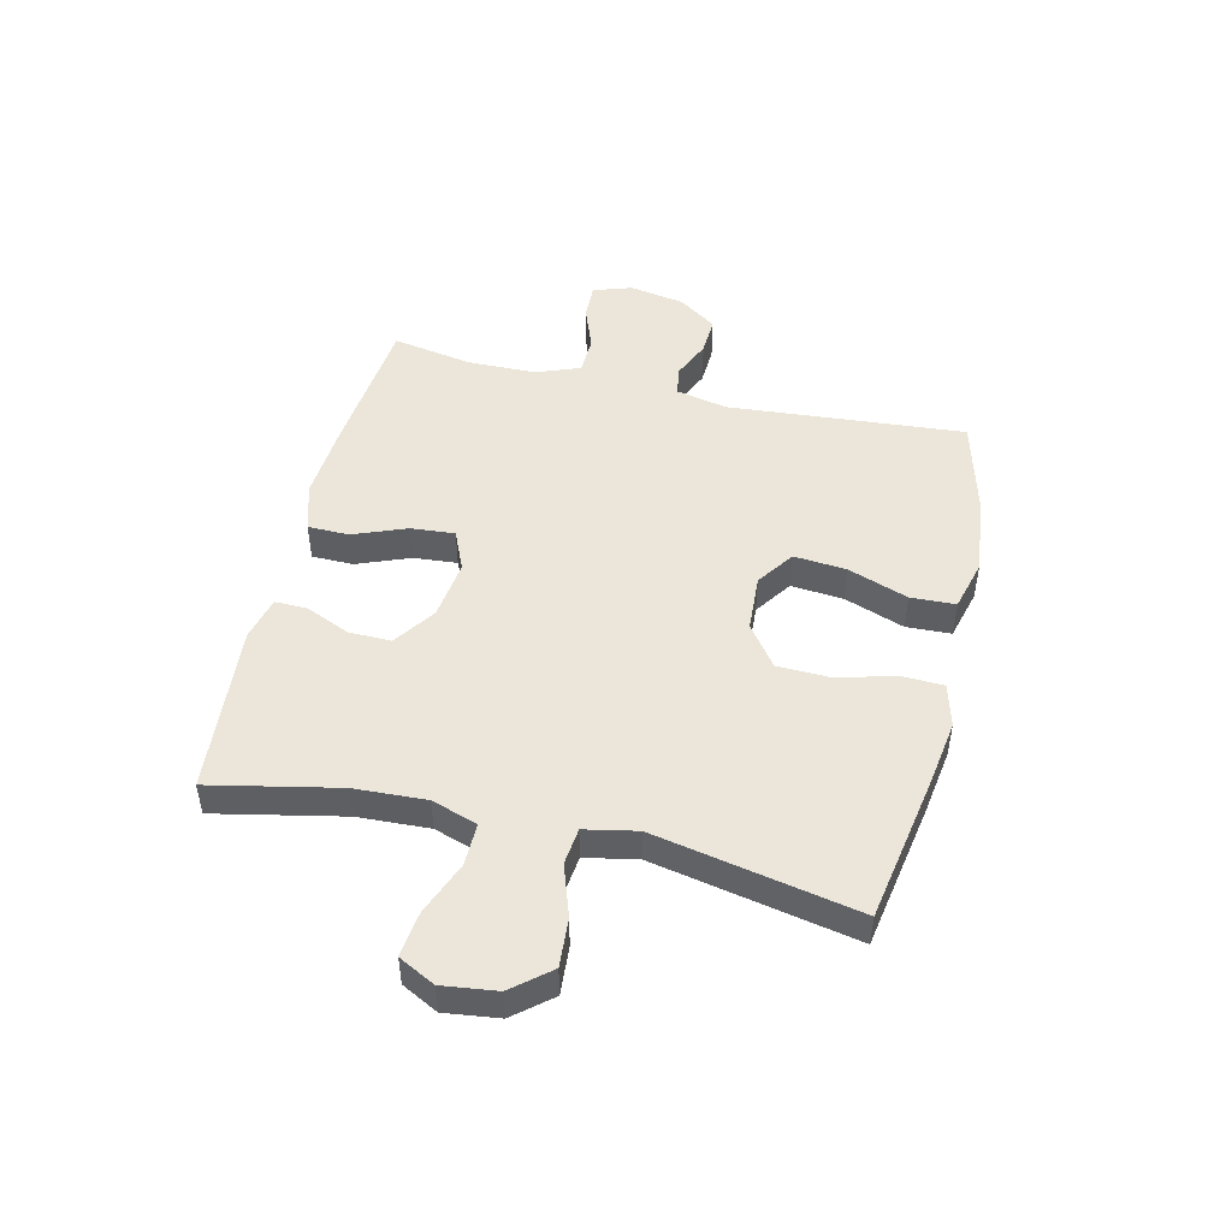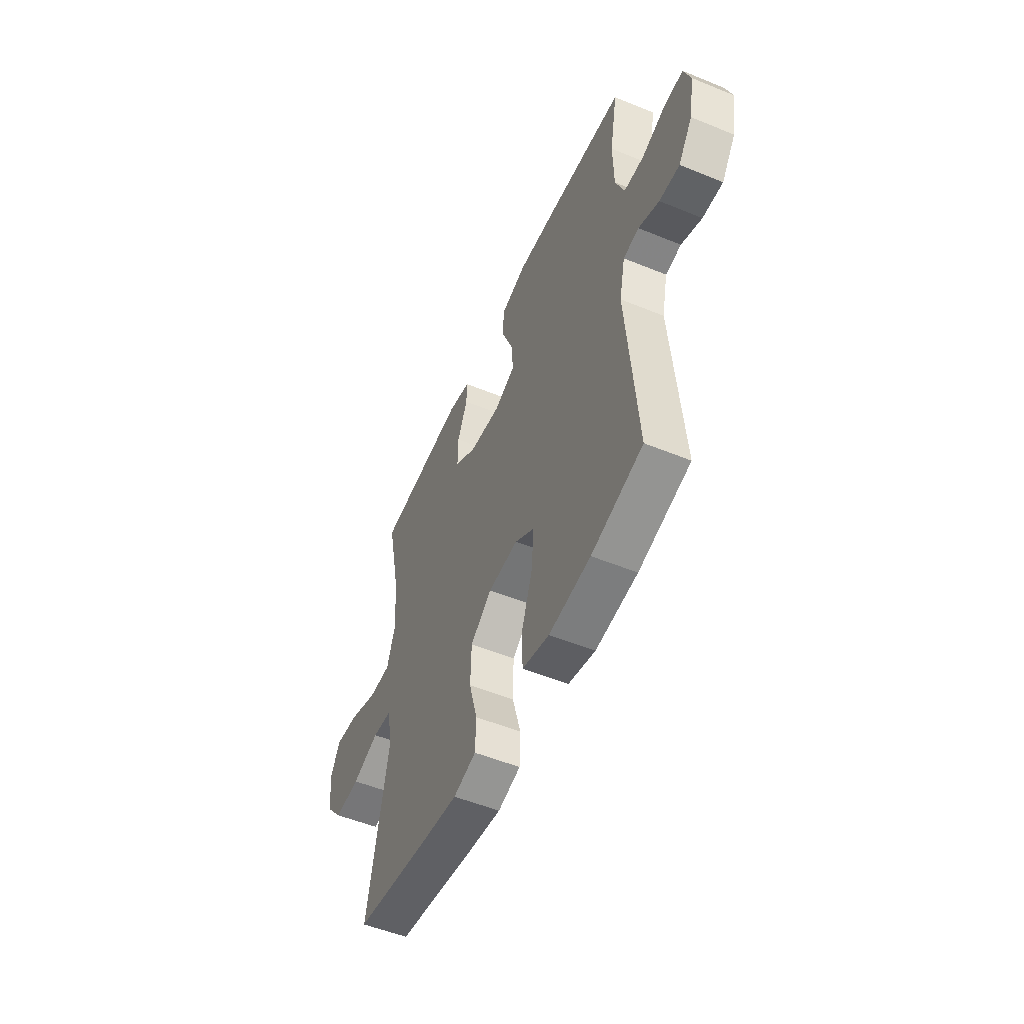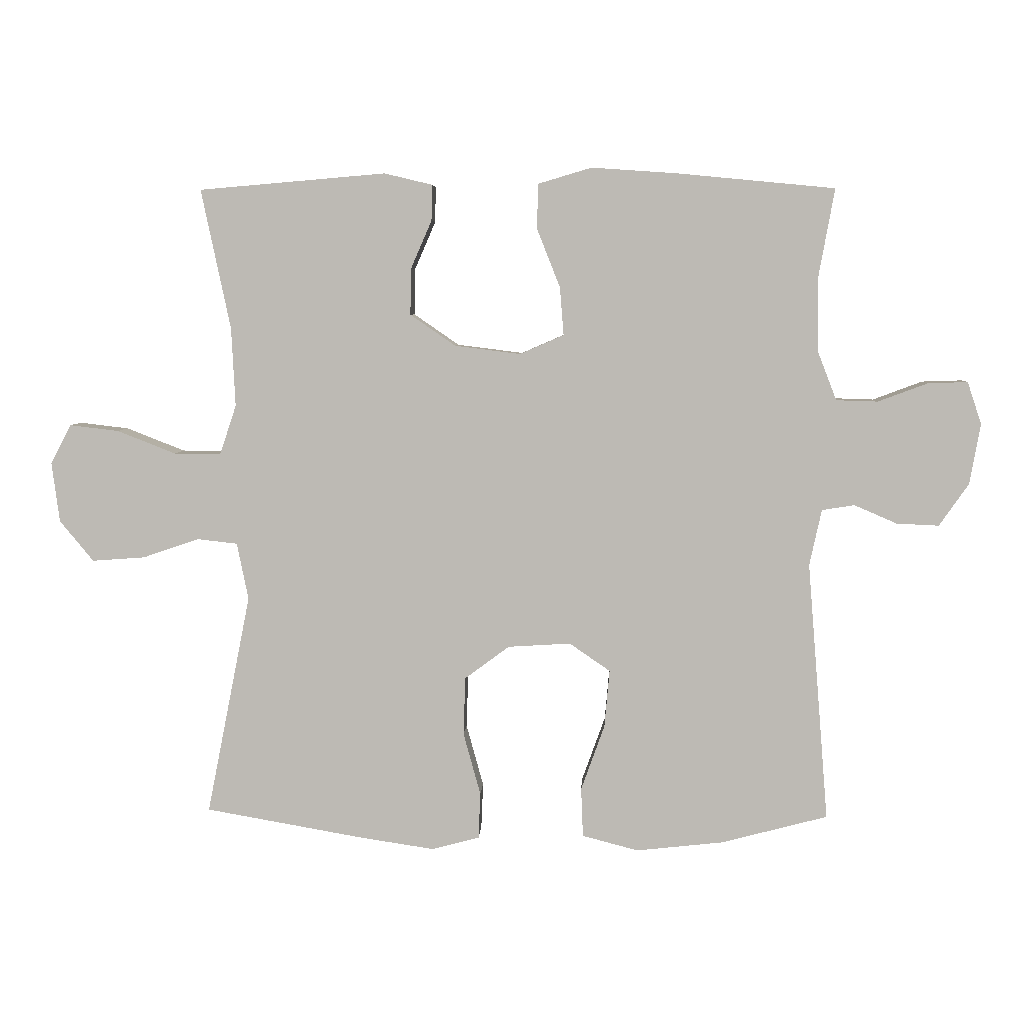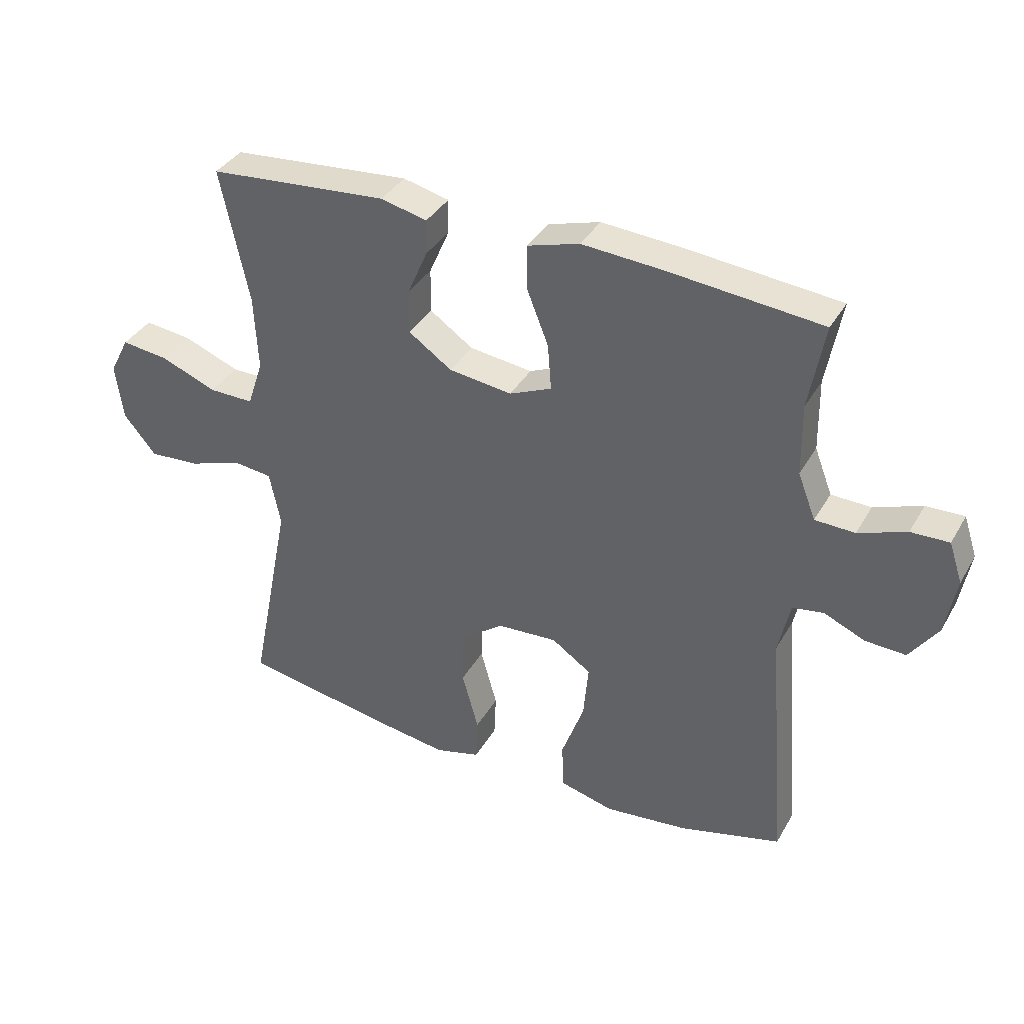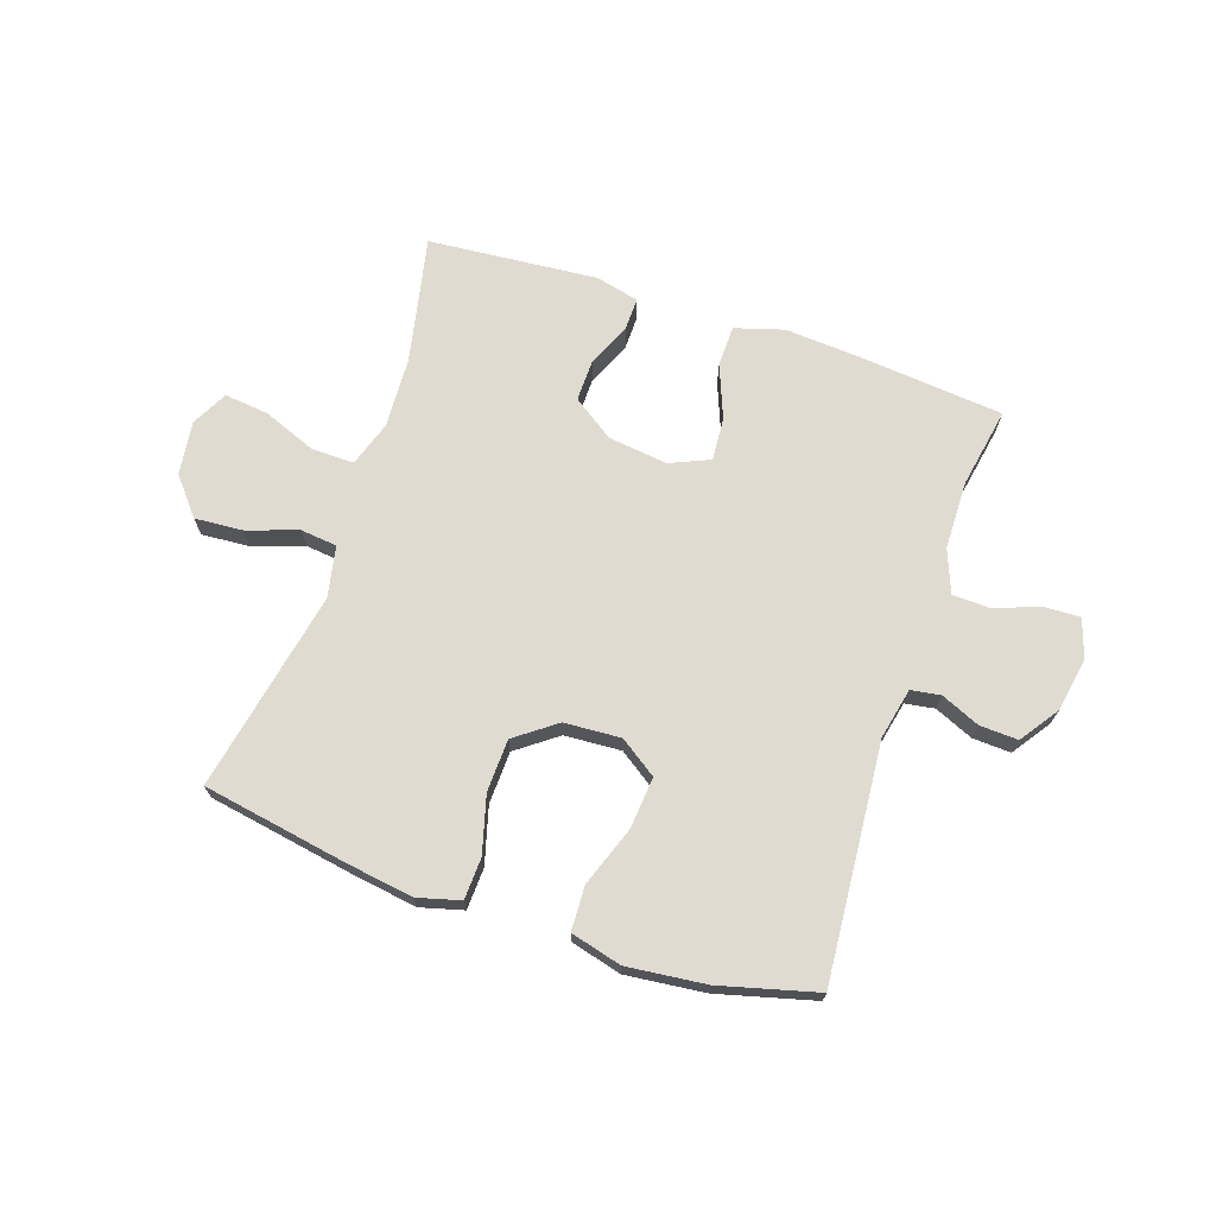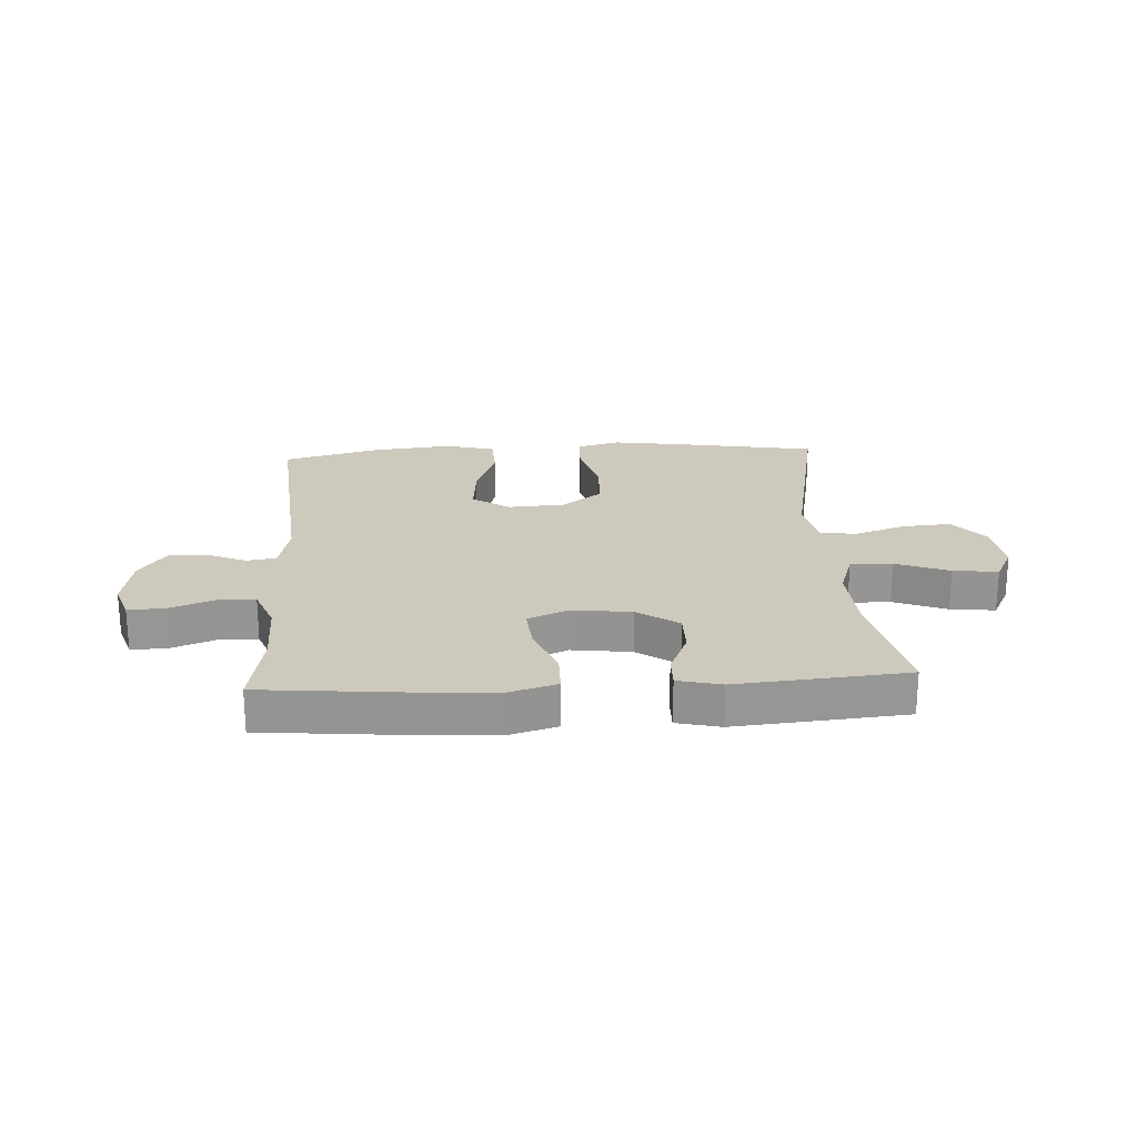
<metadata>
{"format":"obj","ext":"obj","renderer":"f3d","projection":"perspective","resolution":1024,"background":"white","views":[{"elev":48.4,"azim":103.3,"up":"+Y"},{"elev":-53.0,"azim":-113.7,"up":"+Z"},{"elev":5.6,"azim":-177.1,"up":"+Z"},{"elev":37.0,"azim":-153.3,"up":"+Z"},{"elev":70.1,"azim":-161.4,"up":"+Y"},{"elev":22.7,"azim":-3.4,"up":"+Y"}]}
</metadata>
<code>
v -0.5 0.07 -0.5
v -0.467 0.07 -0.093
v -0.486 0.07 -0.005
v -0.537 0.07 0.003
v -0.604 0.07 -0.026
v -0.67 0.07 -0.029
v -0.716 0.07 0.037
v -0.733 0.07 0.132
v -0.711 0.07 0.198
v -0.649 0.07 0.196
v -0.571 0.07 0.167
v -0.506 0.07 0.169
v -0.477 0.07 0.244
v -0.475 0.07 0.361
v -0.5 0.07 0.5
v -0.251 0.07 0.524
v -0.119 0.07 0.533
v -0.035 0.07 0.508
v -0.034 0.07 0.437
v -0.07 0.07 0.346
v -0.076 0.07 0.271
v -0.007 0.07 0.241
v 0.096 0.07 0.254
v 0.167 0.07 0.303
v 0.166 0.07 0.375
v 0.133 0.07 0.451
v 0.132 0.07 0.507
v 0.207 0.07 0.525
v 0.5 0.07 0.5
v 0.454 0.07 0.281
v 0.448 0.07 0.158
v 0.474 0.07 0.08
v 0.547 0.07 0.081
v 0.639 0.07 0.117
v 0.716 0.07 0.126
v 0.748 0.07 0.064
v 0.736 0.07 -0.029
v 0.683 0.07 -0.093
v 0.6 0.07 -0.087
v 0.512 0.07 -0.057
v 0.449 0.07 -0.064
v 0.431 0.07 -0.153
v 0.5 0.07 -0.5
v 0.248 0.07 -0.544
v 0.134 0.07 -0.561
v 0.06 0.07 -0.541
v 0.057 0.07 -0.469
v 0.084 0.07 -0.371
v 0.081 0.07 -0.28
v 0.011 0.07 -0.228
v -0.087 0.07 -0.222
v -0.151 0.07 -0.266
v -0.143 0.07 -0.356
v -0.106 0.07 -0.459
v -0.109 0.07 -0.536
v -0.197 0.07 -0.559
v -0.333 0.07 -0.544
v -0.5 0 -0.5
v -0.467 0 -0.093
v -0.486 0 -0.005
v -0.537 0 0.003
v -0.604 0 -0.026
v -0.67 0 -0.029
v -0.716 0 0.037
v -0.733 0 0.132
v -0.711 0 0.198
v -0.649 0 0.196
v -0.571 0 0.167
v -0.506 0 0.169
v -0.477 0 0.244
v -0.475 0 0.361
v -0.5 0 0.5
v -0.251 0 0.524
v -0.119 0 0.533
v -0.035 0 0.508
v -0.034 0 0.437
v -0.07 0 0.346
v -0.076 0 0.271
v -0.007 0 0.241
v 0.096 0 0.254
v 0.167 0 0.303
v 0.166 0 0.375
v 0.133 0 0.451
v 0.132 0 0.507
v 0.207 0 0.525
v 0.5 0 0.5
v 0.454 0 0.281
v 0.448 0 0.158
v 0.474 0 0.08
v 0.547 0 0.081
v 0.639 0 0.117
v 0.716 0 0.126
v 0.748 0 0.064
v 0.736 0 -0.029
v 0.683 0 -0.093
v 0.6 0 -0.087
v 0.512 0 -0.057
v 0.449 0 -0.064
v 0.431 0 -0.153
v 0.5 0 -0.5
v 0.248 0 -0.544
v 0.134 0 -0.561
v 0.06 0 -0.541
v 0.057 0 -0.469
v 0.084 0 -0.371
v 0.081 0 -0.28
v 0.011 0 -0.228
v -0.087 0 -0.222
v -0.151 0 -0.266
v -0.143 0 -0.356
v -0.106 0 -0.459
v -0.109 0 -0.536
v -0.197 0 -0.559
v -0.333 0 -0.544
f 56 57 1 2
f 53 54 55 56
f 52 53 56 2
f 51 52 2 3
f 50 51 3
f 45 46 47 48
f 45 48 49
f 42 43 44 45
f 41 42 45 49
f 37 38 39 40
f 37 40 41
f 36 37 41
f 33 34 35 36
f 32 33 36 41
f 31 32 41 49
f 27 28 29 30
f 25 26 27 30
f 24 25 30 31
f 23 24 31 49
f 17 18 19 20
f 17 20 21
f 14 15 16 17
f 13 14 17 21
f 12 13 21 22
f 8 9 10 11
f 8 11 12
f 4 5 6 7
f 3 4 7 8
f 50 3 8 12
f 23 49 50
f 12 22 23 50
f 59 58 114 113
f 113 112 111 110
f 59 113 110 109
f 60 59 109 108
f 60 108 107
f 105 104 103 102
f 106 105 102
f 102 101 100 99
f 106 102 99 98
f 97 96 95 94
f 98 97 94
f 98 94 93
f 93 92 91 90
f 98 93 90 89
f 106 98 89 88
f 87 86 85 84
f 87 84 83 82
f 88 87 82 81
f 106 88 81 80
f 77 76 75 74
f 78 77 74
f 74 73 72 71
f 78 74 71 70
f 79 78 70 69
f 68 67 66 65
f 69 68 65
f 64 63 62 61
f 65 64 61 60
f 69 65 60 107
f 107 106 80
f 107 80 79 69
f 1 58 59 2
f 2 59 60 3
f 3 60 61 4
f 4 61 62 5
f 5 62 63 6
f 6 63 64 7
f 7 64 65 8
f 8 65 66 9
f 9 66 67 10
f 10 67 68 11
f 11 68 69 12
f 12 69 70 13
f 13 70 71 14
f 14 71 72 15
f 15 72 73 16
f 16 73 74 17
f 17 74 75 18
f 18 75 76 19
f 19 76 77 20
f 20 77 78 21
f 21 78 79 22
f 22 79 80 23
f 23 80 81 24
f 24 81 82 25
f 25 82 83 26
f 26 83 84 27
f 27 84 85 28
f 28 85 86 29
f 29 86 87 30
f 30 87 88 31
f 31 88 89 32
f 32 89 90 33
f 33 90 91 34
f 34 91 92 35
f 35 92 93 36
f 36 93 94 37
f 37 94 95 38
f 38 95 96 39
f 39 96 97 40
f 40 97 98 41
f 41 98 99 42
f 42 99 100 43
f 43 100 101 44
f 44 101 102 45
f 45 102 103 46
f 46 103 104 47
f 47 104 105 48
f 48 105 106 49
f 49 106 107 50
f 50 107 108 51
f 51 108 109 52
f 52 109 110 53
f 53 110 111 54
f 54 111 112 55
f 55 112 113 56
f 56 113 114 57
f 57 114 58 1

</code>
